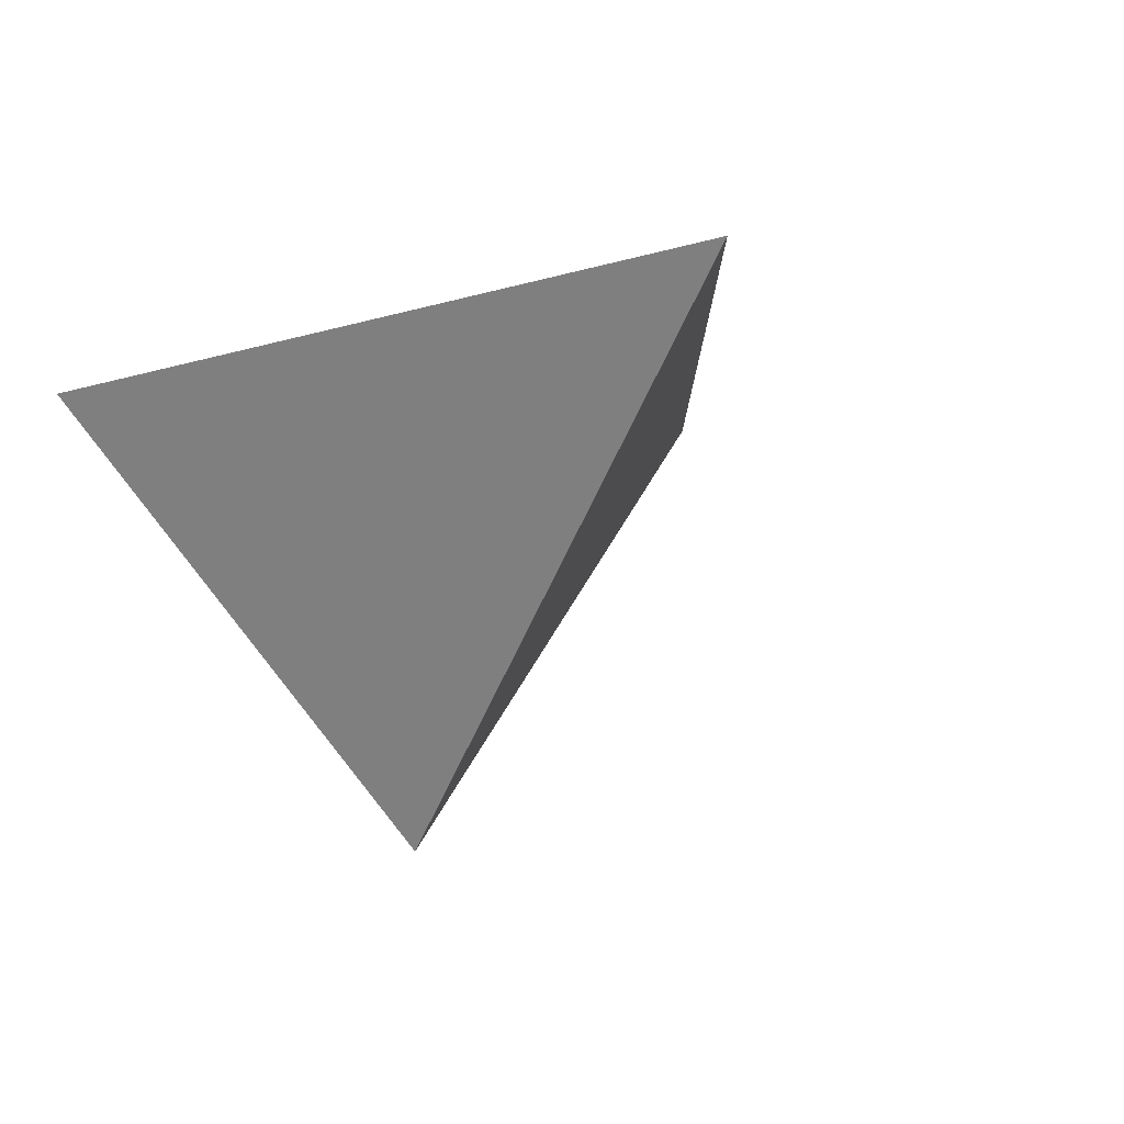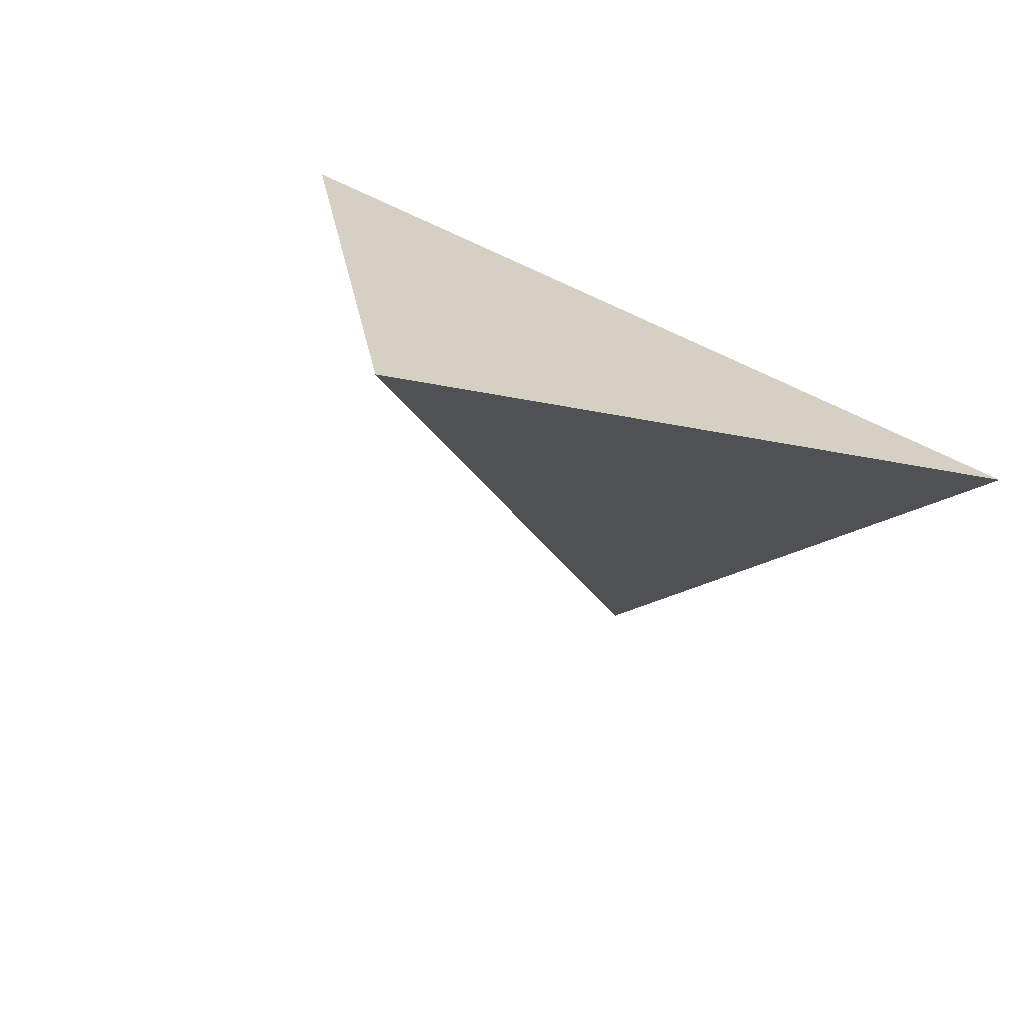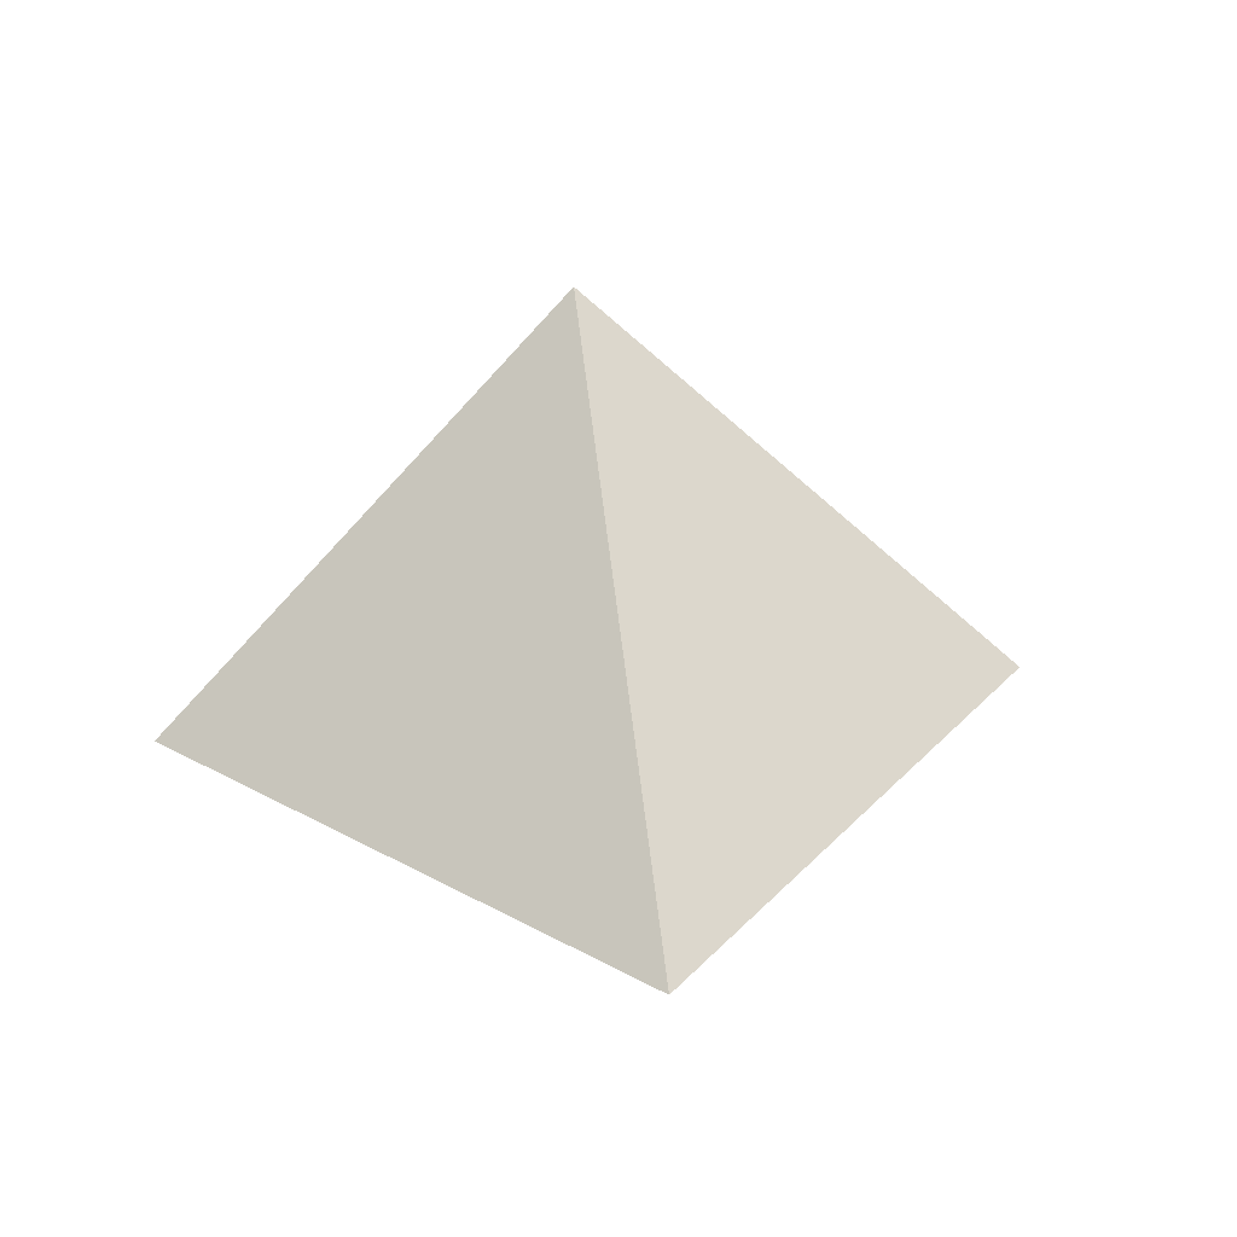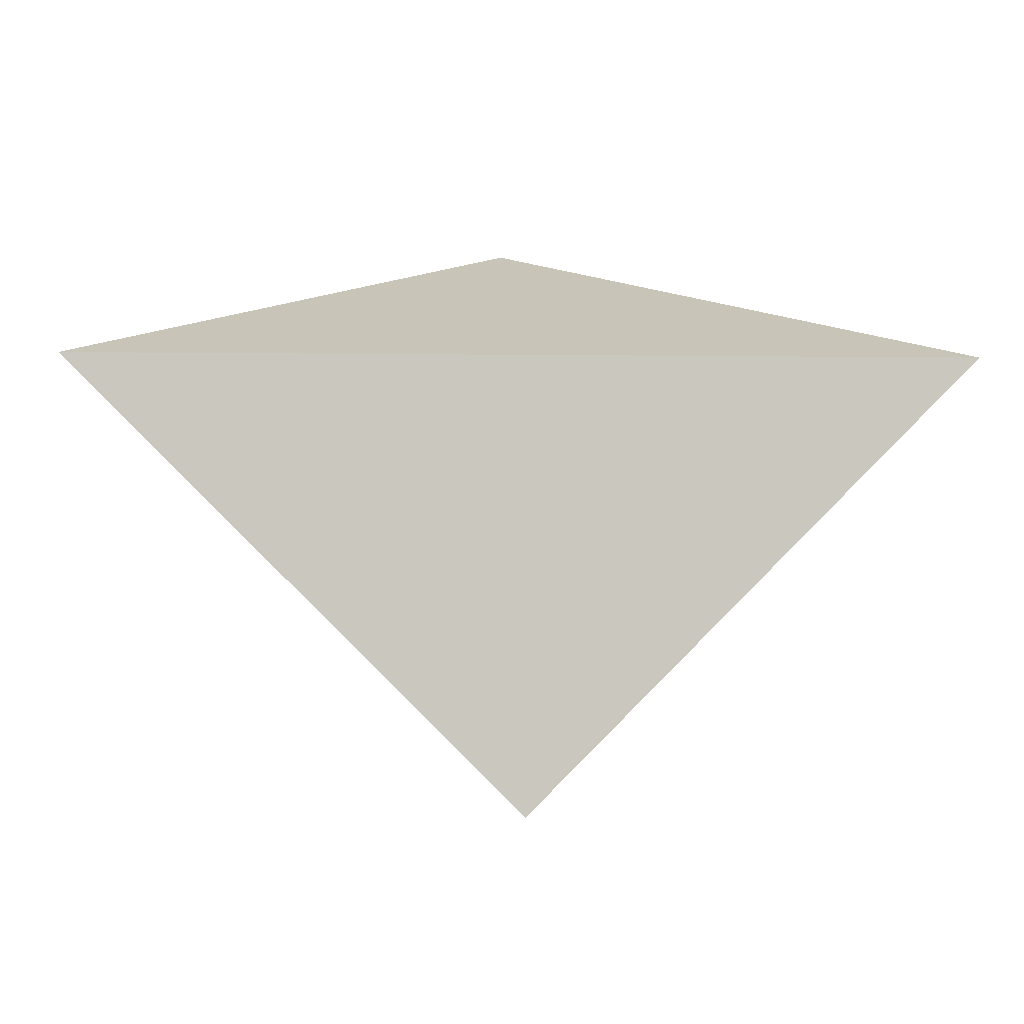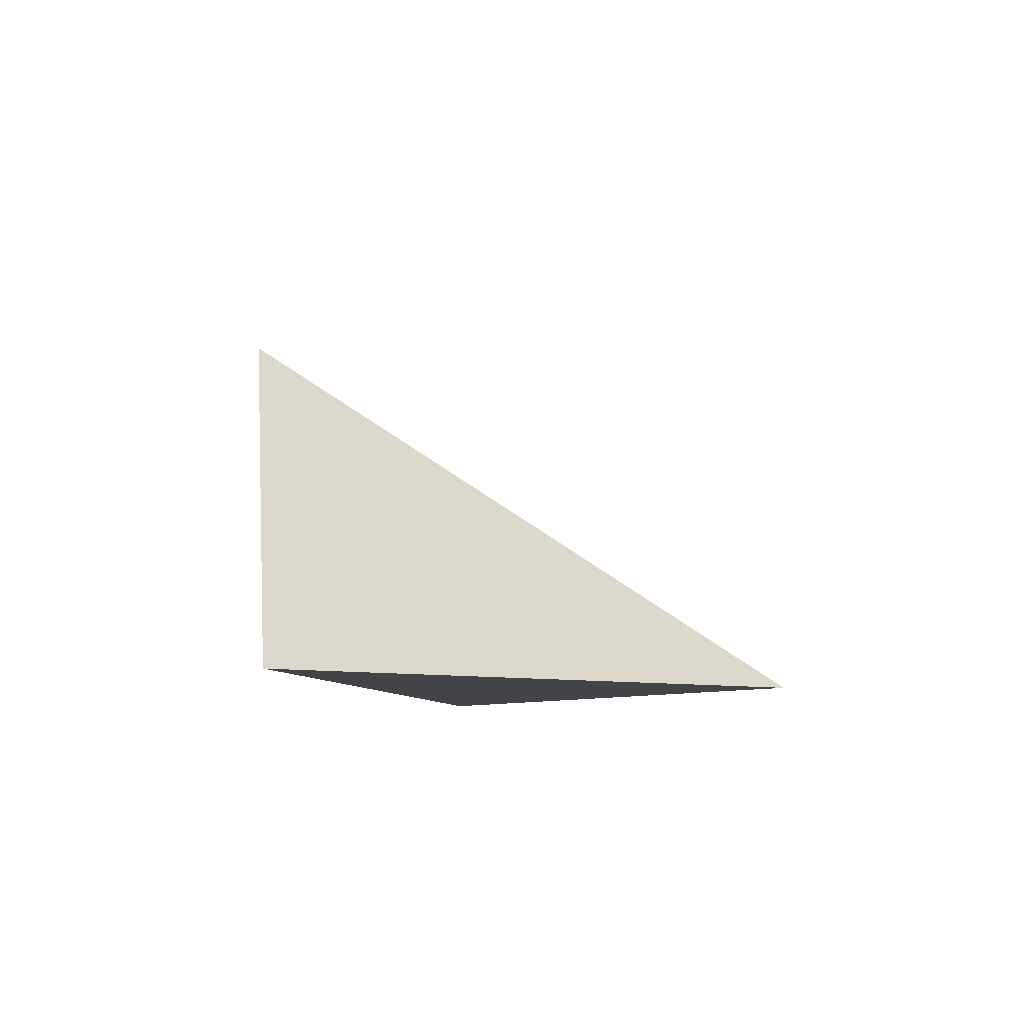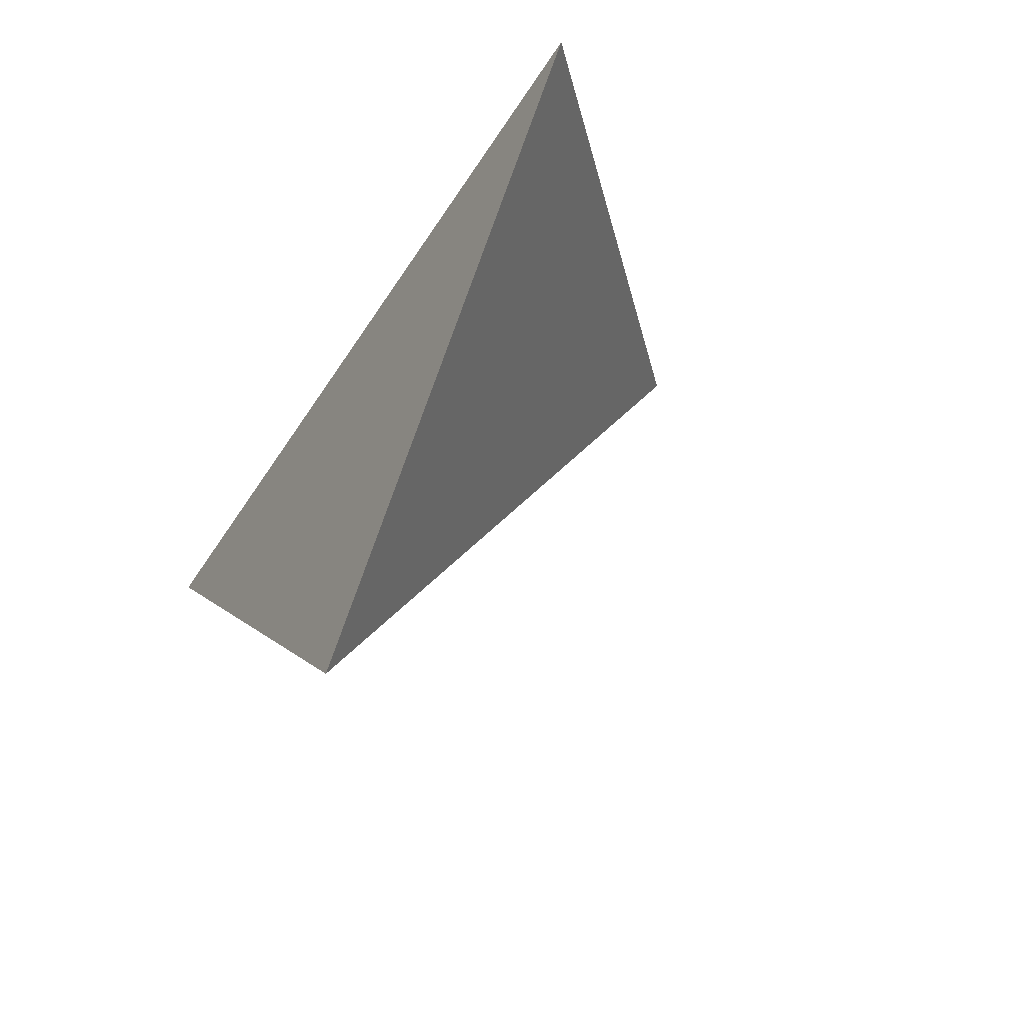
<metadata>
{"format":"obj","ext":"obj","renderer":"f3d","projection":"perspective","resolution":1024,"background":"white","views":[{"elev":0.5,"azim":-49.3,"up":"+Y"},{"elev":40.6,"azim":38.9,"up":"+Y"},{"elev":32.9,"azim":-8.5,"up":"+Z"},{"elev":-0.9,"azim":176.2,"up":"+Y"},{"elev":-7.8,"azim":-80.1,"up":"+Z"},{"elev":-43.2,"azim":-119.4,"up":"+Y"}]}
</metadata>
<code>
v 0 -9 0
v -9 0 0
v 9 0 0
v 0 3 8
f 3 1 2
f 4 2 1
f 3 4 1
f 3 2 4

</code>
